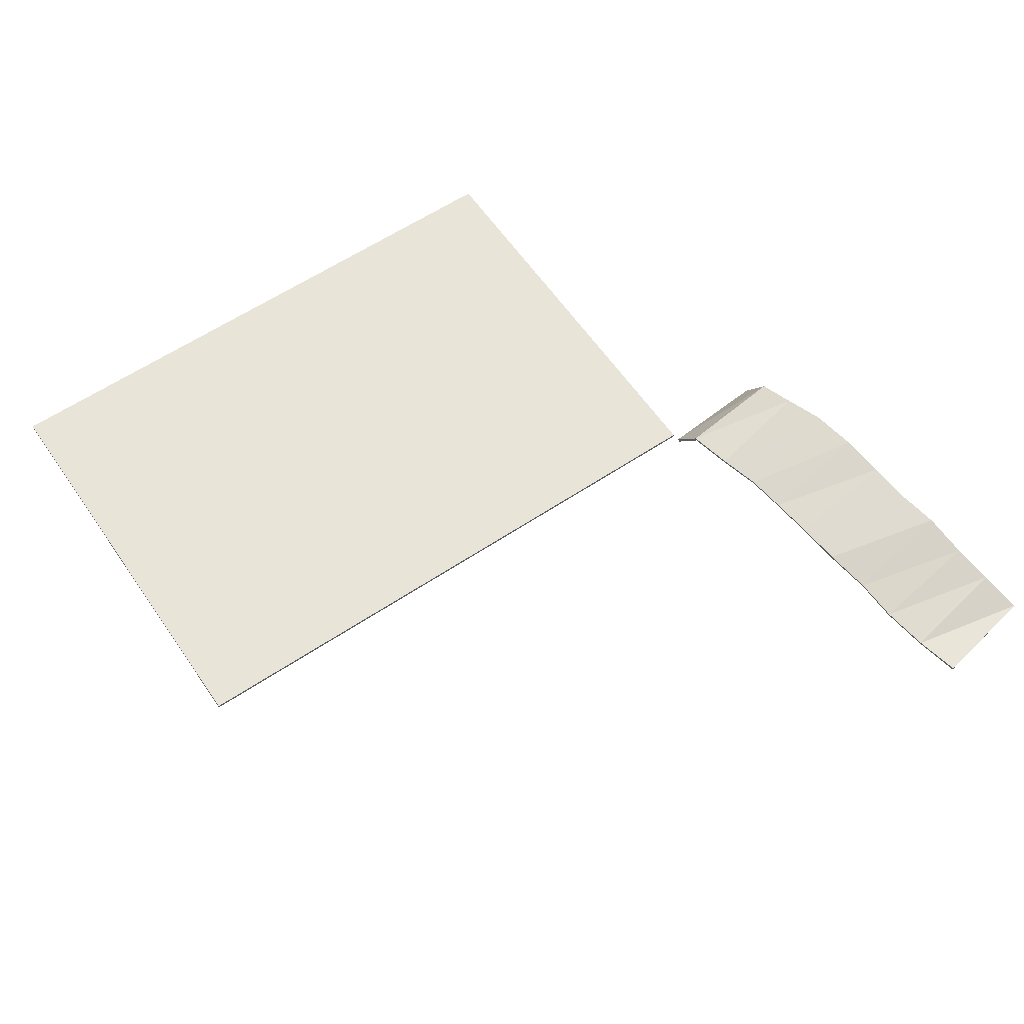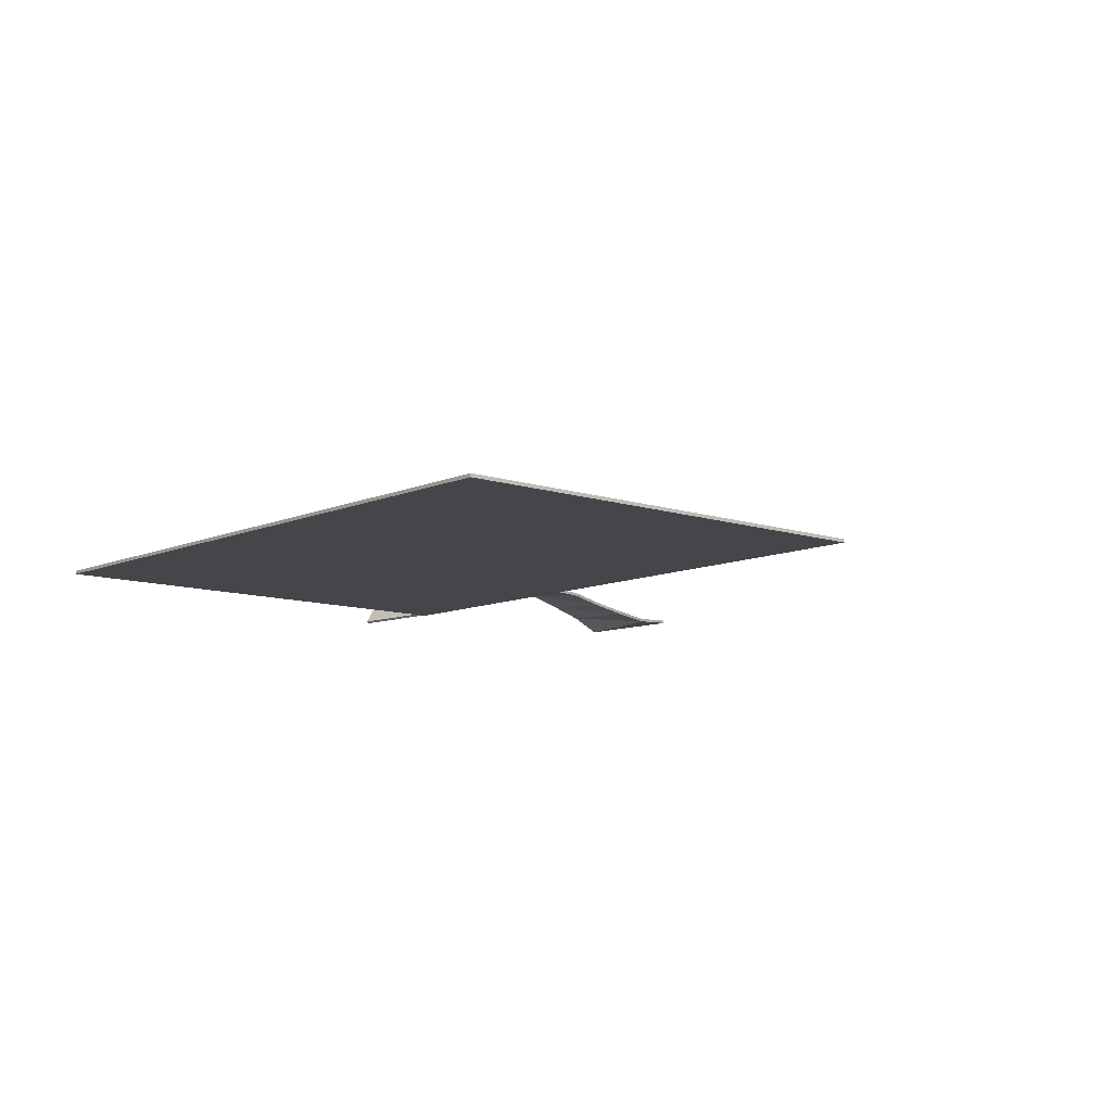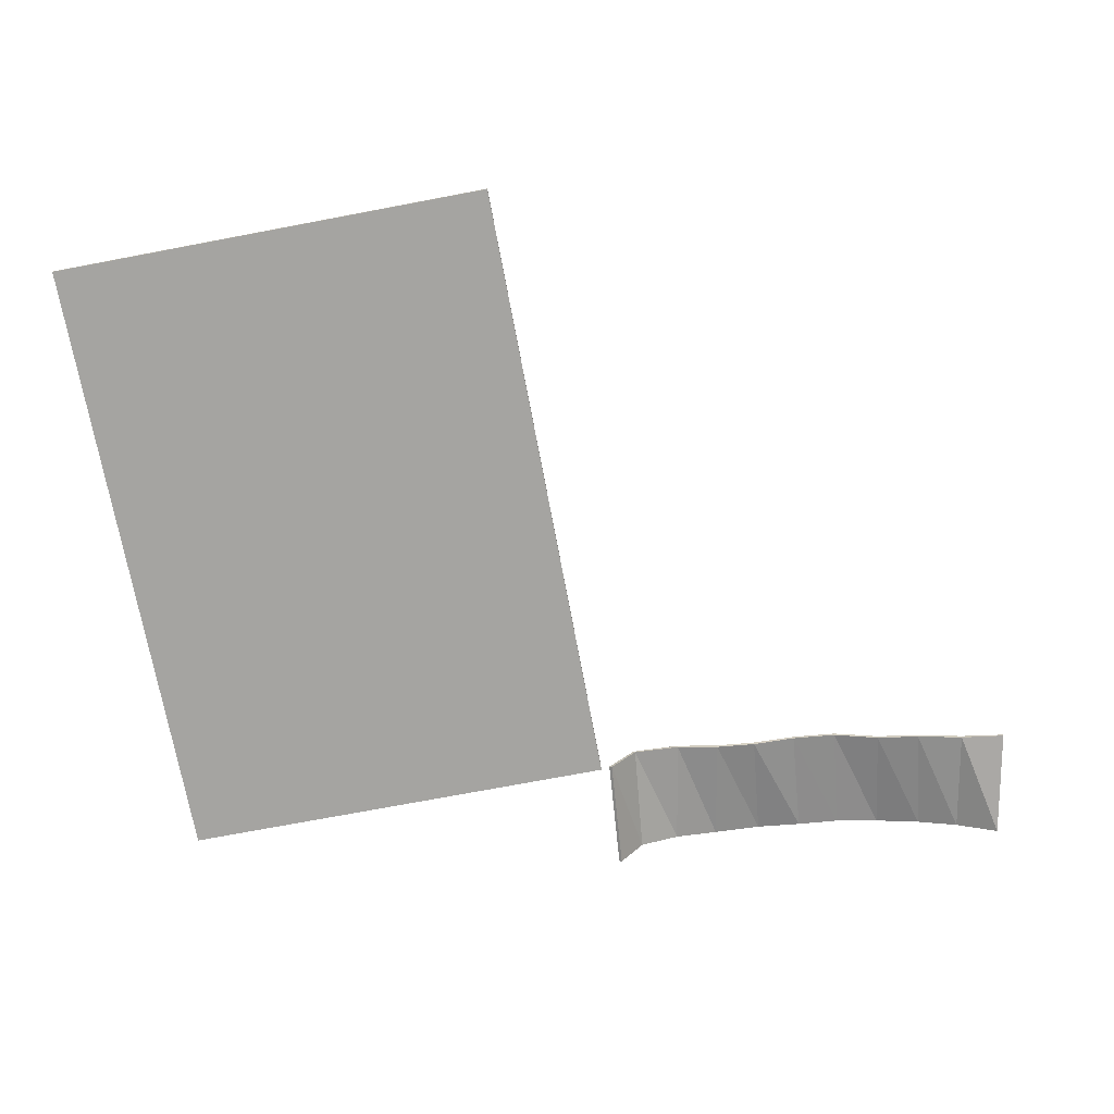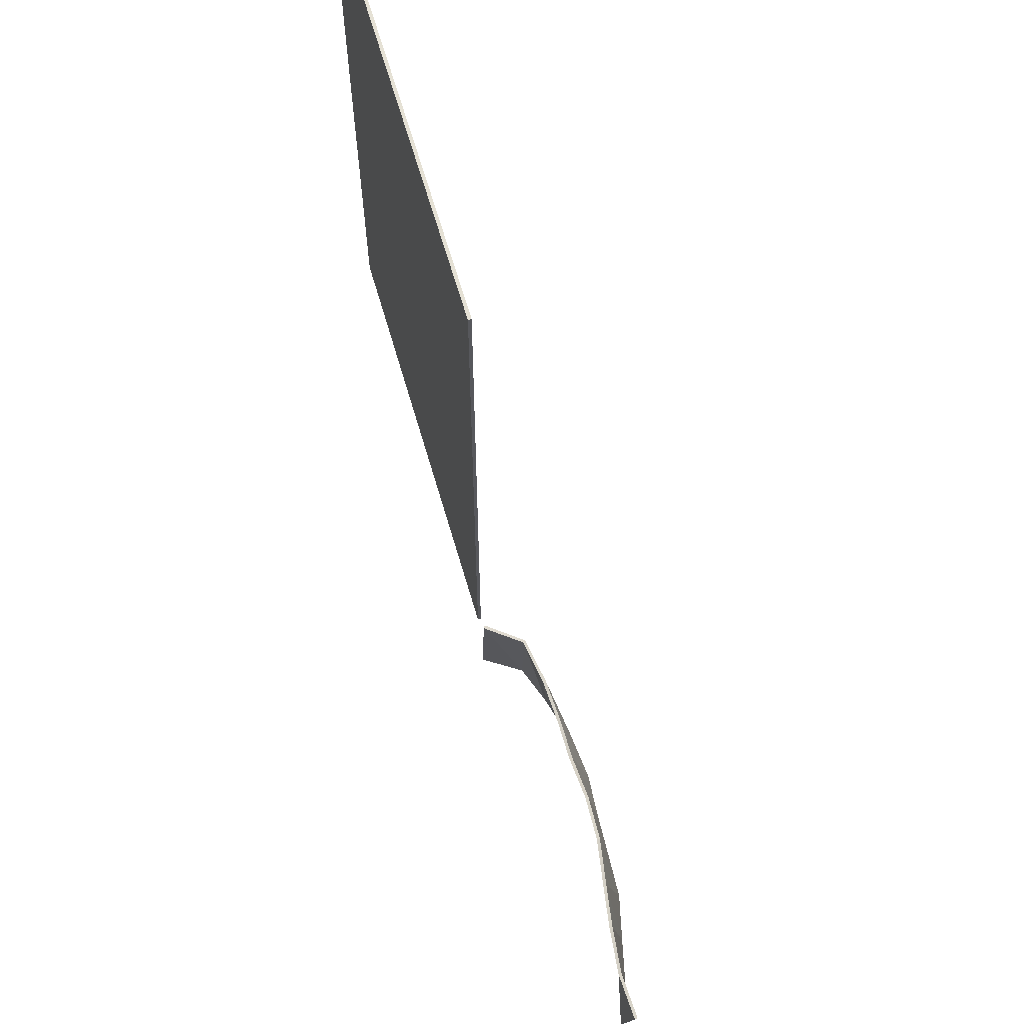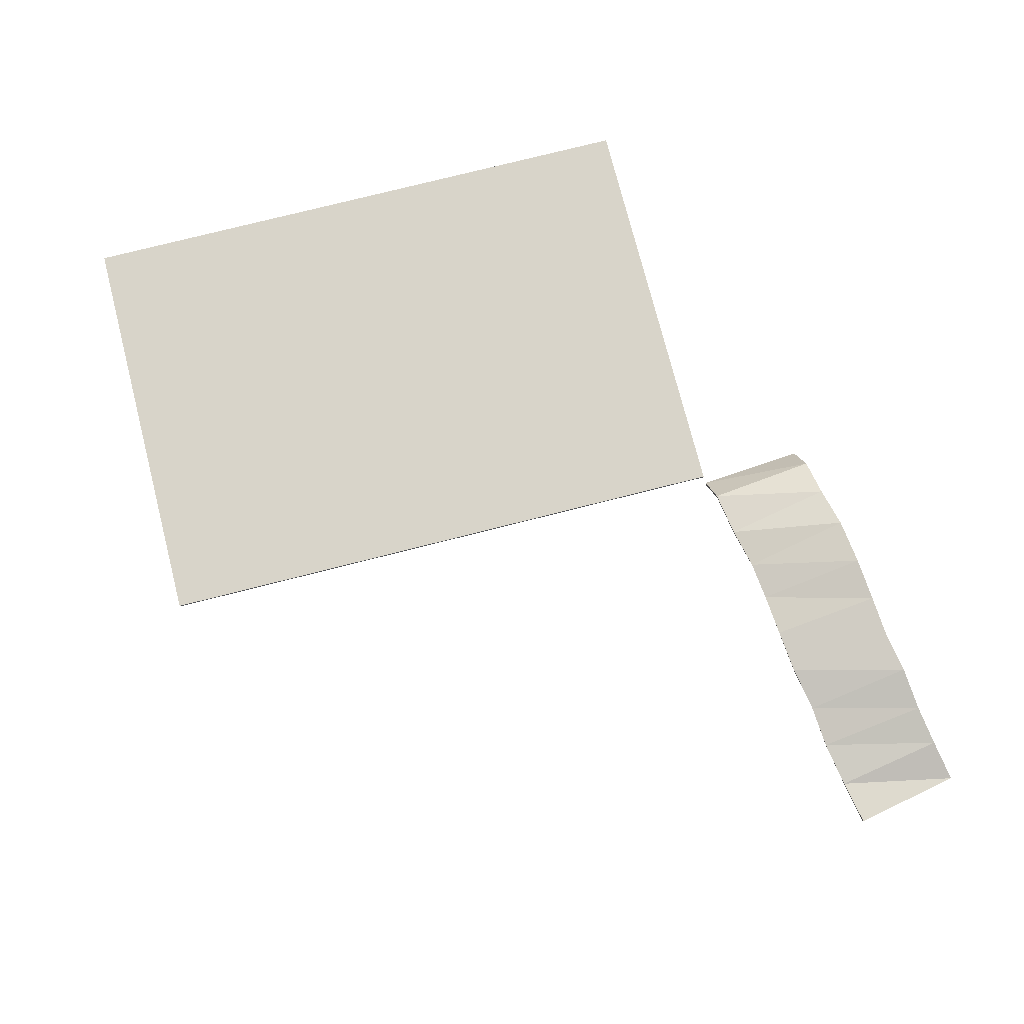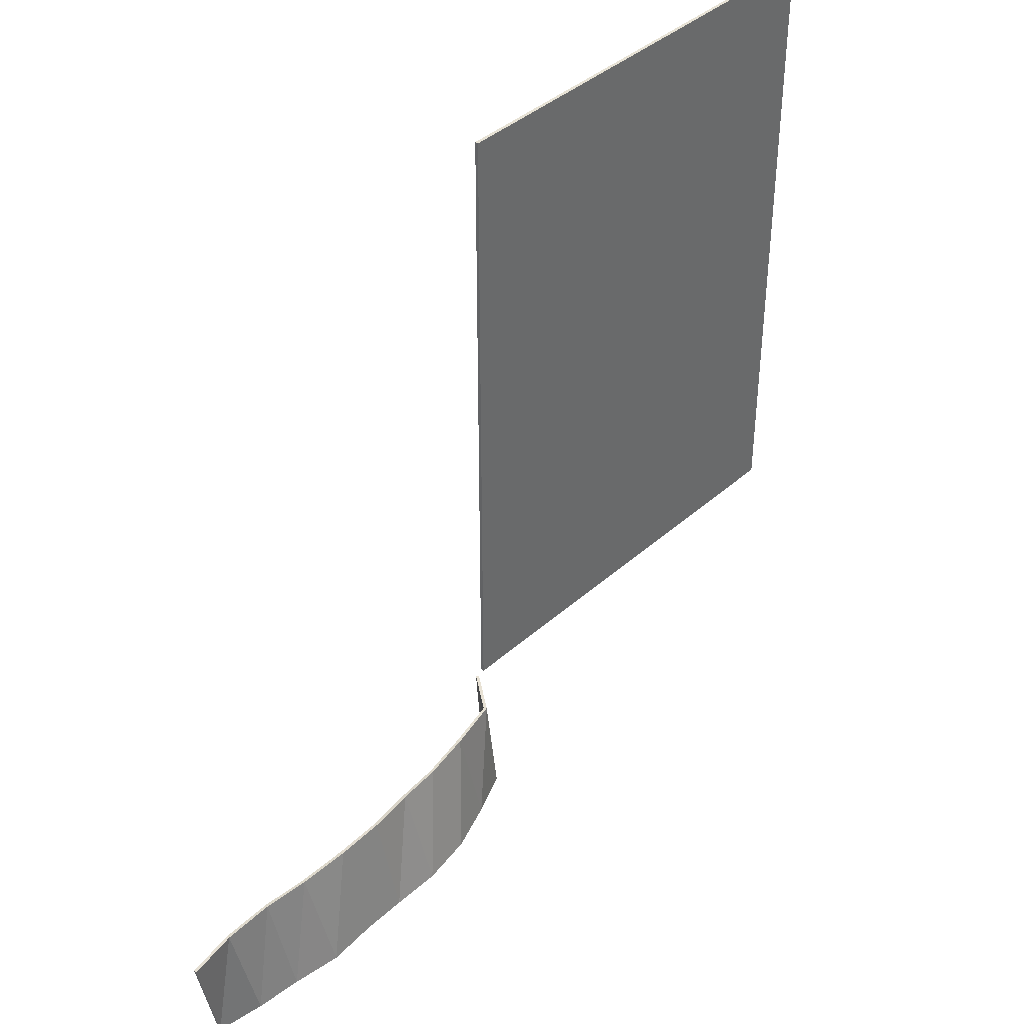
<metadata>
{"format":"obj","ext":"obj","renderer":"f3d","projection":"perspective","resolution":1024,"background":"white","views":[{"elev":60.3,"azim":55.7,"up":"+Y"},{"elev":-9.8,"azim":-41.3,"up":"+Y"},{"elev":-73.4,"azim":10.7,"up":"+Y"},{"elev":64.9,"azim":73.8,"up":"+Z"},{"elev":75.2,"azim":75.7,"up":"+Y"},{"elev":40.3,"azim":132.6,"up":"+Z"}]}
</metadata>
<code>
o Plane
v -0.7 0 1.167
v 0.7 0 1.167
v 2 0.1007 -1.341
v 0.7071 0 -1.166
v 2.068 0.1099 -0.9978
v 0.7 0 -0.8169
v -0.56 0 1.167
v -0.42 0 1.167
v -0.28 -0 1.167
v -0.14 0 1.167
v -0 0 1.167
v 0.14 0 1.167
v 0.28 0 1.167
v 0.42 0 1.167
v 0.56 0 1.167
v 0.7818 0.1194 -1.172
v 0.9047 0.1666 -1.186
v 1.041 0.2062 -1.211
v 1.191 0.2227 -1.226
v 1.333 0.2139 -1.238
v 1.465 0.2095 -1.248
v 1.603 0.2054 -1.272
v 1.742 0.1729 -1.289
v 1.869 0.1443 -1.312
v 0.56 0 -0.8169
v 0.42 0 -0.8169
v 0.28 0 -0.8169
v 0.14 0 -0.8169
v -0 0 -0.8169
v -0.14 0 -0.8169
v -0.28 -0 -0.8169
v -0.42 0 -0.8169
v -0.56 0 -0.8169
v -0.7 0 -0.8169
v 1.926 0.1008 -0.9738
v 1.78 0.1143 -0.9482
v 1.646 0.1349 -0.9361
v 1.502 0.1565 -0.9067
v 1.362 0.1602 -0.8941
v 1.225 0.148 -0.8856
v 1.099 0.1463 -0.8716
v 0.965 0.1362 -0.8428
v 0.7357 0 -0.8175
v 0.8183 0.1118 -0.8245
v 1.927 0.1105 -0.9729
v 2.069 0.1198 -0.9983
v 2.001 0.1106 -1.342
v 0.7275 0.005622 -0.8168
v 0.8129 0.1195 -0.8238
v 0.7764 0.127 -1.172
v 0.963 0.1459 -0.8416
v 0.9027 0.1763 -1.184
v 1.098 0.156 -0.8696
v 1.04 0.216 -1.209
v 1.225 0.1577 -0.8834
v 1.191 0.2325 -1.224
v 1.363 0.1701 -0.8926
v 1.334 0.2237 -1.237
v 1.504 0.1664 -0.9059
v 1.466 0.2191 -1.246
v 1.648 0.1445 -0.9342
v 1.604 0.215 -1.27
v 1.782 0.1239 -0.9467
v 1.744 0.1826 -1.288
v 1.871 0.154 -1.311
v -0.56 -0.01 1.167
v -0.42 -0.01 -0.8169
v -0.42 -0.01 1.167
v 0.6988 0.005622 -1.166
v 0.42 -0.01 1.167
v 0.42 -0.01 -0.8169
v 0.56 -0.01 1.167
v 0.56 -0.01 -0.8169
v 0.7 -0.01 1.167
v 0.7 -0.01 -0.8169
v 0.28 -0.01 -0.8169
v 0.28 -0.01 1.167
v 0.14 -0.01 -0.8169
v 0.14 -0.01 1.167
v -0 -0.01 -0.8169
v -0 -0.01 1.167
v -0.14 -0.01 -0.8169
v -0.14 -0.01 1.167
v -0.28 -0.01 -0.8169
v -0.28 -0.01 1.167
v -0.56 -0.01 -0.8169
v -0.7 -0.01 1.167
v -0.7 -0.01 -0.8169
f 35 3 5
f 43 16 44
f 44 17 42
f 42 18 41
f 41 19 40
f 40 20 39
f 39 21 38
f 38 22 37
f 37 23 36
f 36 24 35
f 7 8 32
f 35 24 3
f 43 4 16
f 44 16 17
f 42 17 18
f 41 18 19
f 40 19 20
f 39 20 21
f 38 21 22
f 37 22 23
f 36 23 24
f 14 15 26
f 15 2 25
f 26 15 25
f 2 6 25
f 26 27 14
f 27 28 13
f 14 27 13
f 12 13 28
f 28 29 12
f 29 30 11
f 12 29 11
f 10 11 30
f 30 31 10
f 31 32 9
f 10 31 9
f 8 9 32
f 32 33 7
f 33 34 1
f 1 7 33
f 45 46 47
f 48 49 50
f 49 51 52
f 51 53 54
f 53 55 56
f 55 57 58
f 57 59 60
f 59 61 62
f 61 63 64
f 63 45 65
f 66 67 68
f 45 47 65
f 48 50 69
f 49 52 50
f 51 54 52
f 53 56 54
f 55 58 56
f 57 60 58
f 59 62 60
f 61 64 62
f 63 65 64
f 70 71 72
f 72 73 74
f 71 73 72
f 74 73 75
f 71 70 76
f 76 77 78
f 70 77 76
f 79 78 77
f 78 79 80
f 80 81 82
f 79 81 80
f 83 82 81
f 82 83 84
f 84 85 67
f 83 85 84
f 68 67 85
f 67 66 86
f 86 87 88
f 87 86 66
f 31 30 82 84
f 16 4 69 50
f 3 24 65 47
f 39 38 59 57
f 30 29 80 82
f 17 16 50 52
f 5 3 47 46
f 38 37 61 59
f 29 28 78 80
f 18 17 52 54
f 6 2 74 75
f 37 36 63 61
f 28 27 76 78
f 19 18 54 56
f 35 5 46 45
f 36 35 45 63
f 27 26 71 76
f 20 19 56 58
f 7 1 87 66
f 26 25 73 71
f 21 20 58 60
f 8 7 66 68
f 25 6 75 73
f 22 21 60 62
f 9 8 68 85
f 23 22 62 64
f 10 9 85 83
f 24 23 64 65
f 11 10 83 81
f 43 44 49 48
f 12 11 81 79
f 44 42 51 49
f 34 33 86 88
f 13 12 79 77
f 1 34 88 87
f 42 41 53 51
f 33 32 67 86
f 14 13 77 70
f 4 43 48 69
f 41 40 55 53
f 32 31 84 67
f 15 14 70 72
f 2 15 72 74
f 40 39 57 55

</code>
